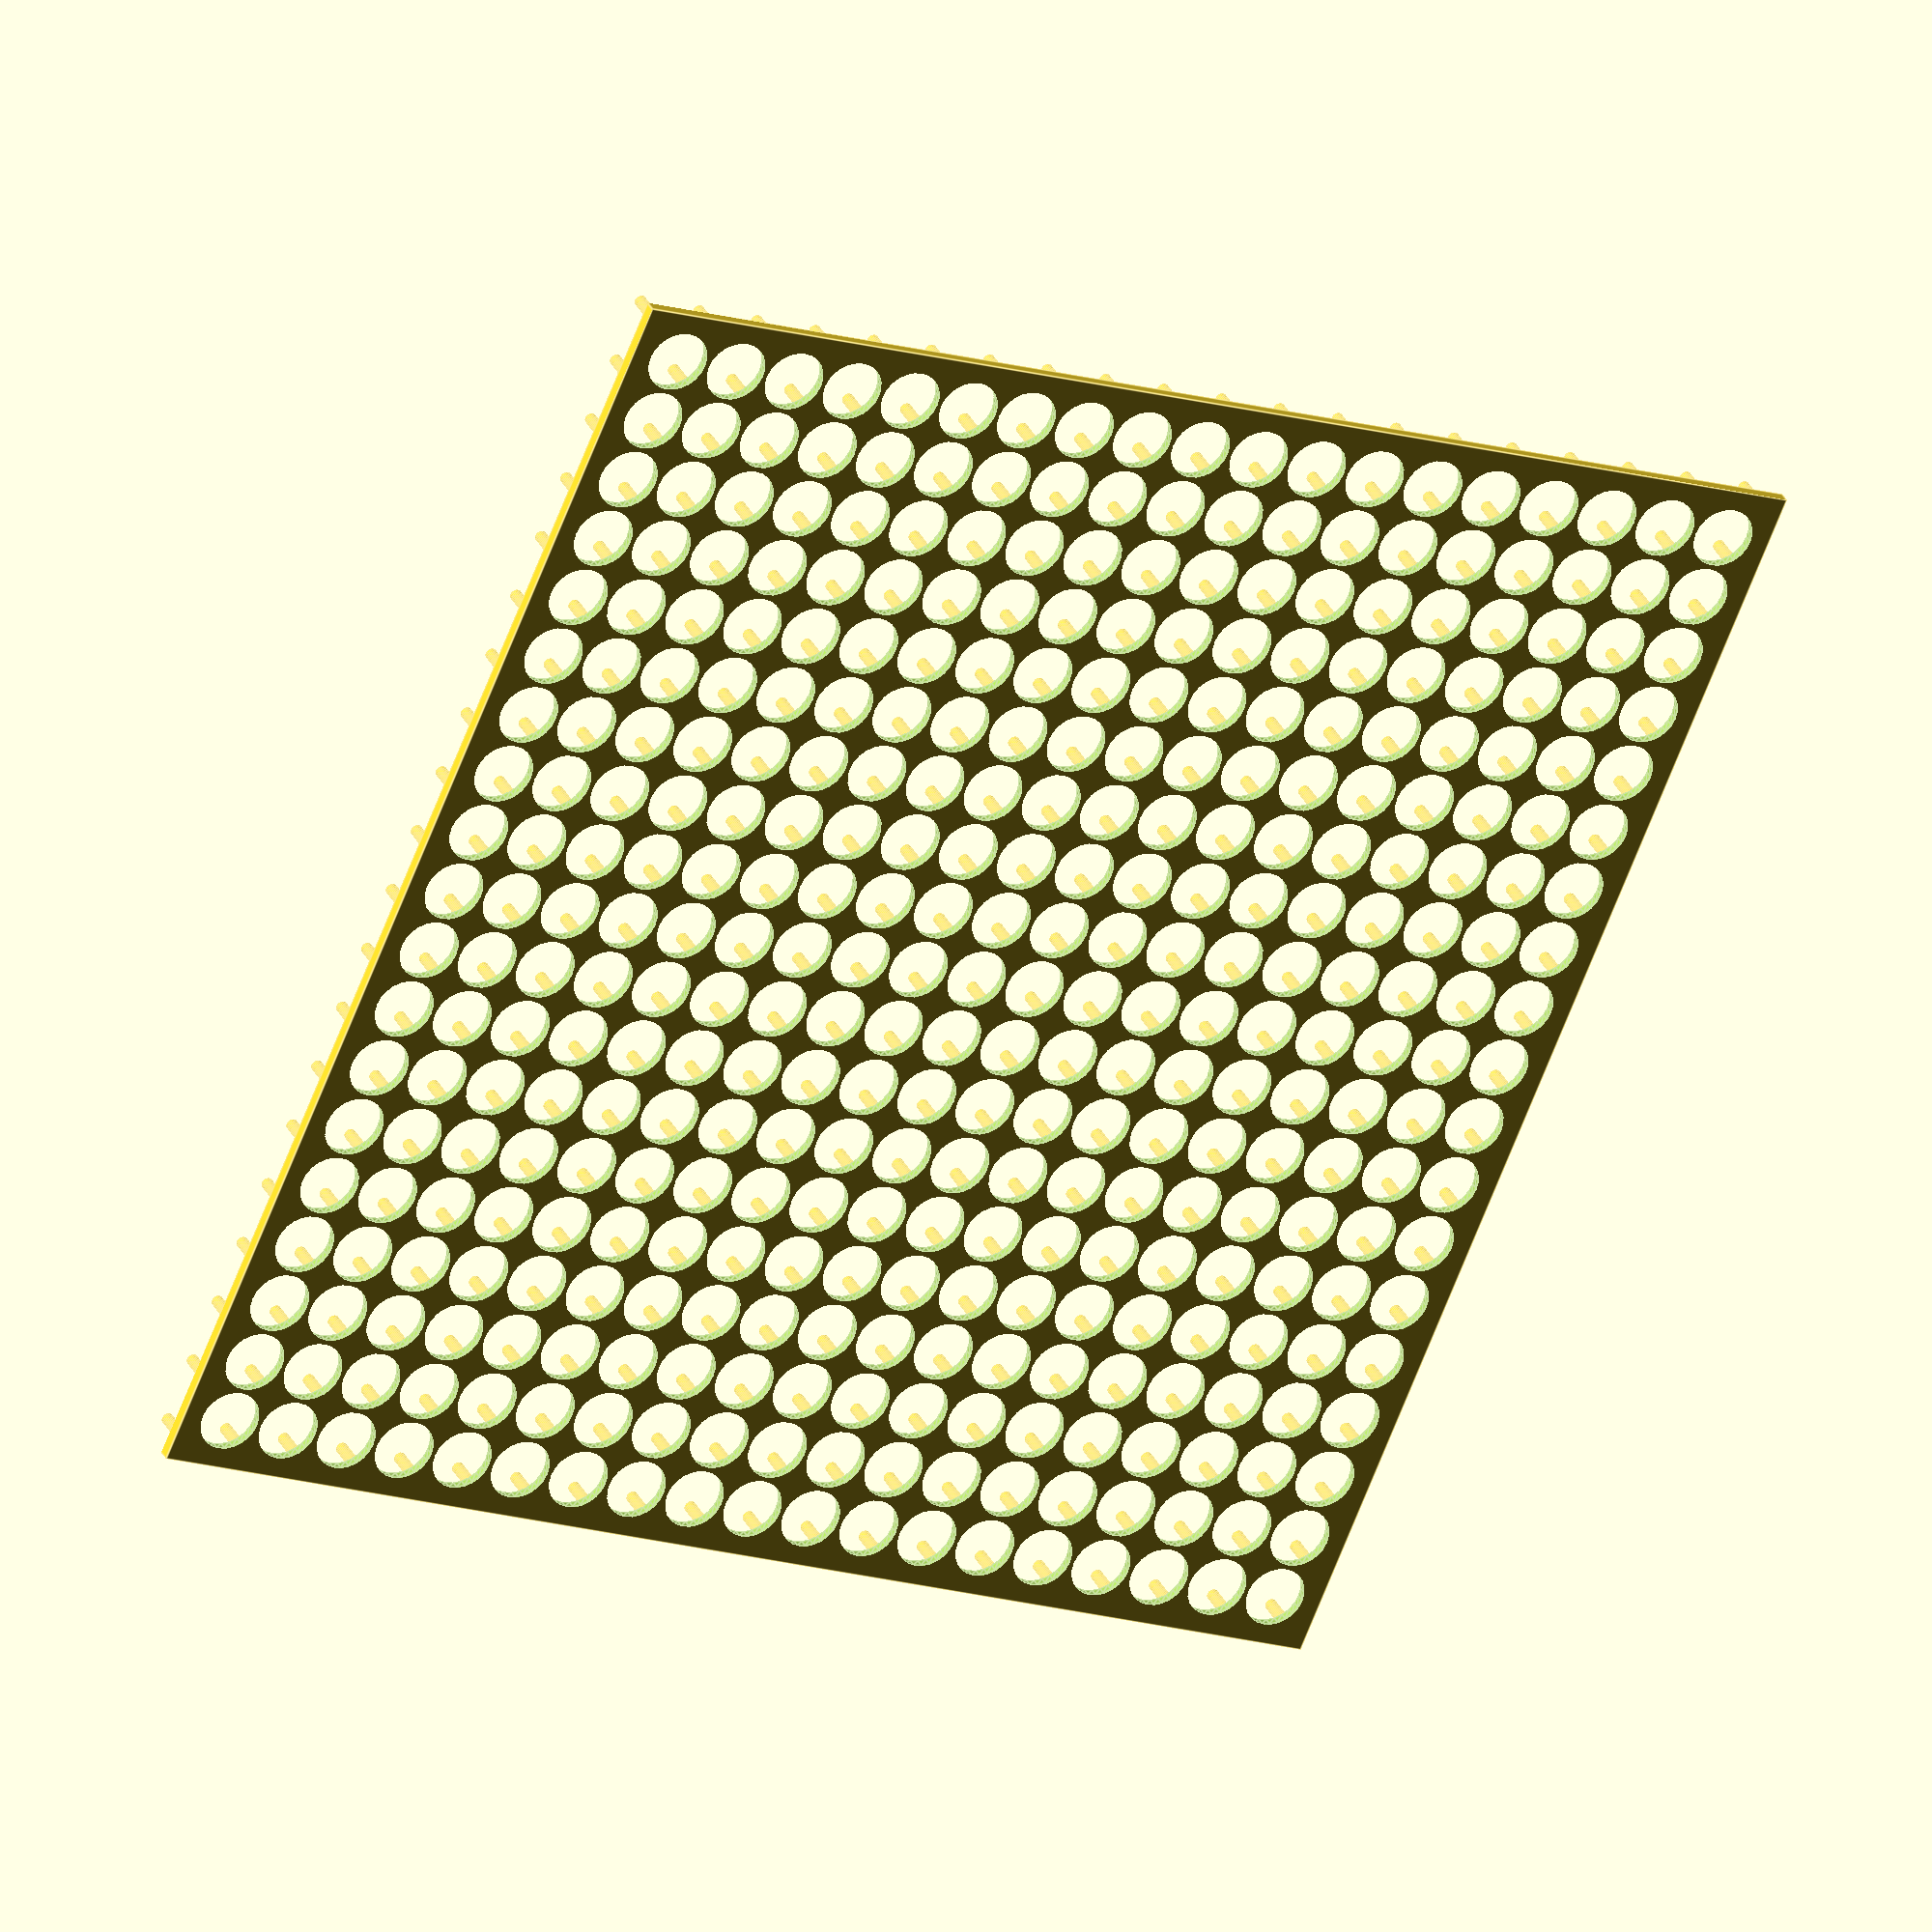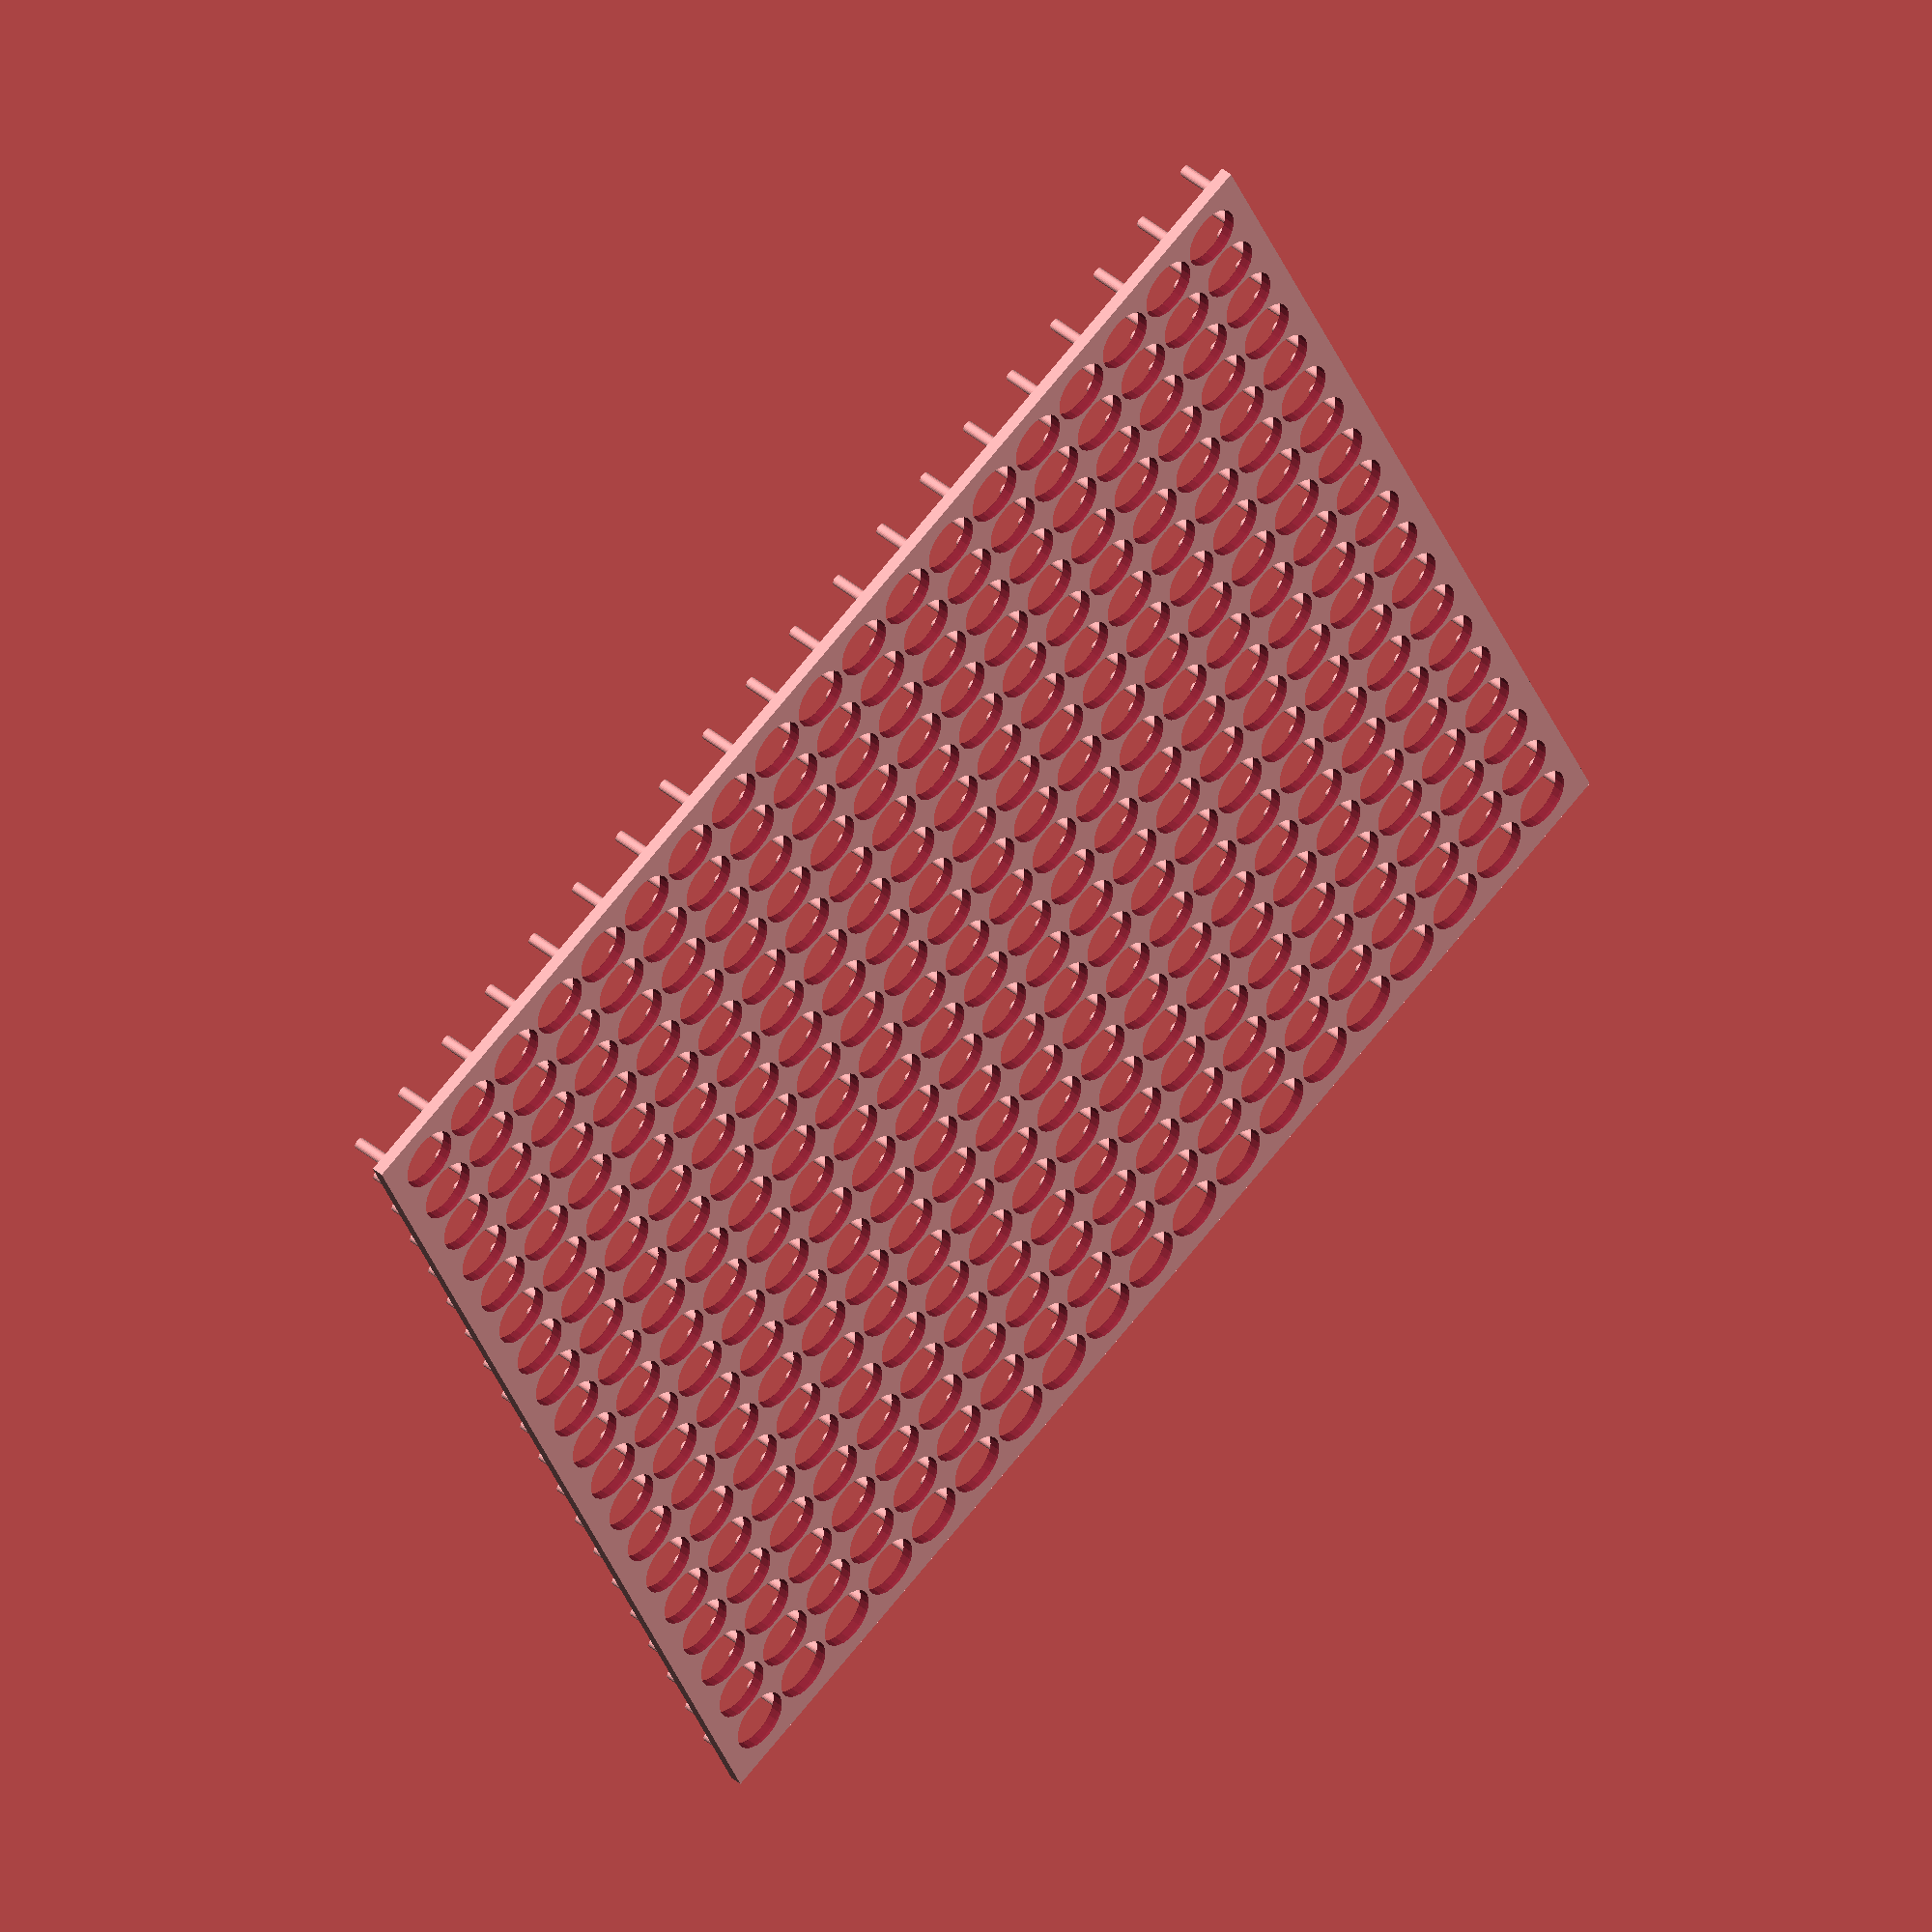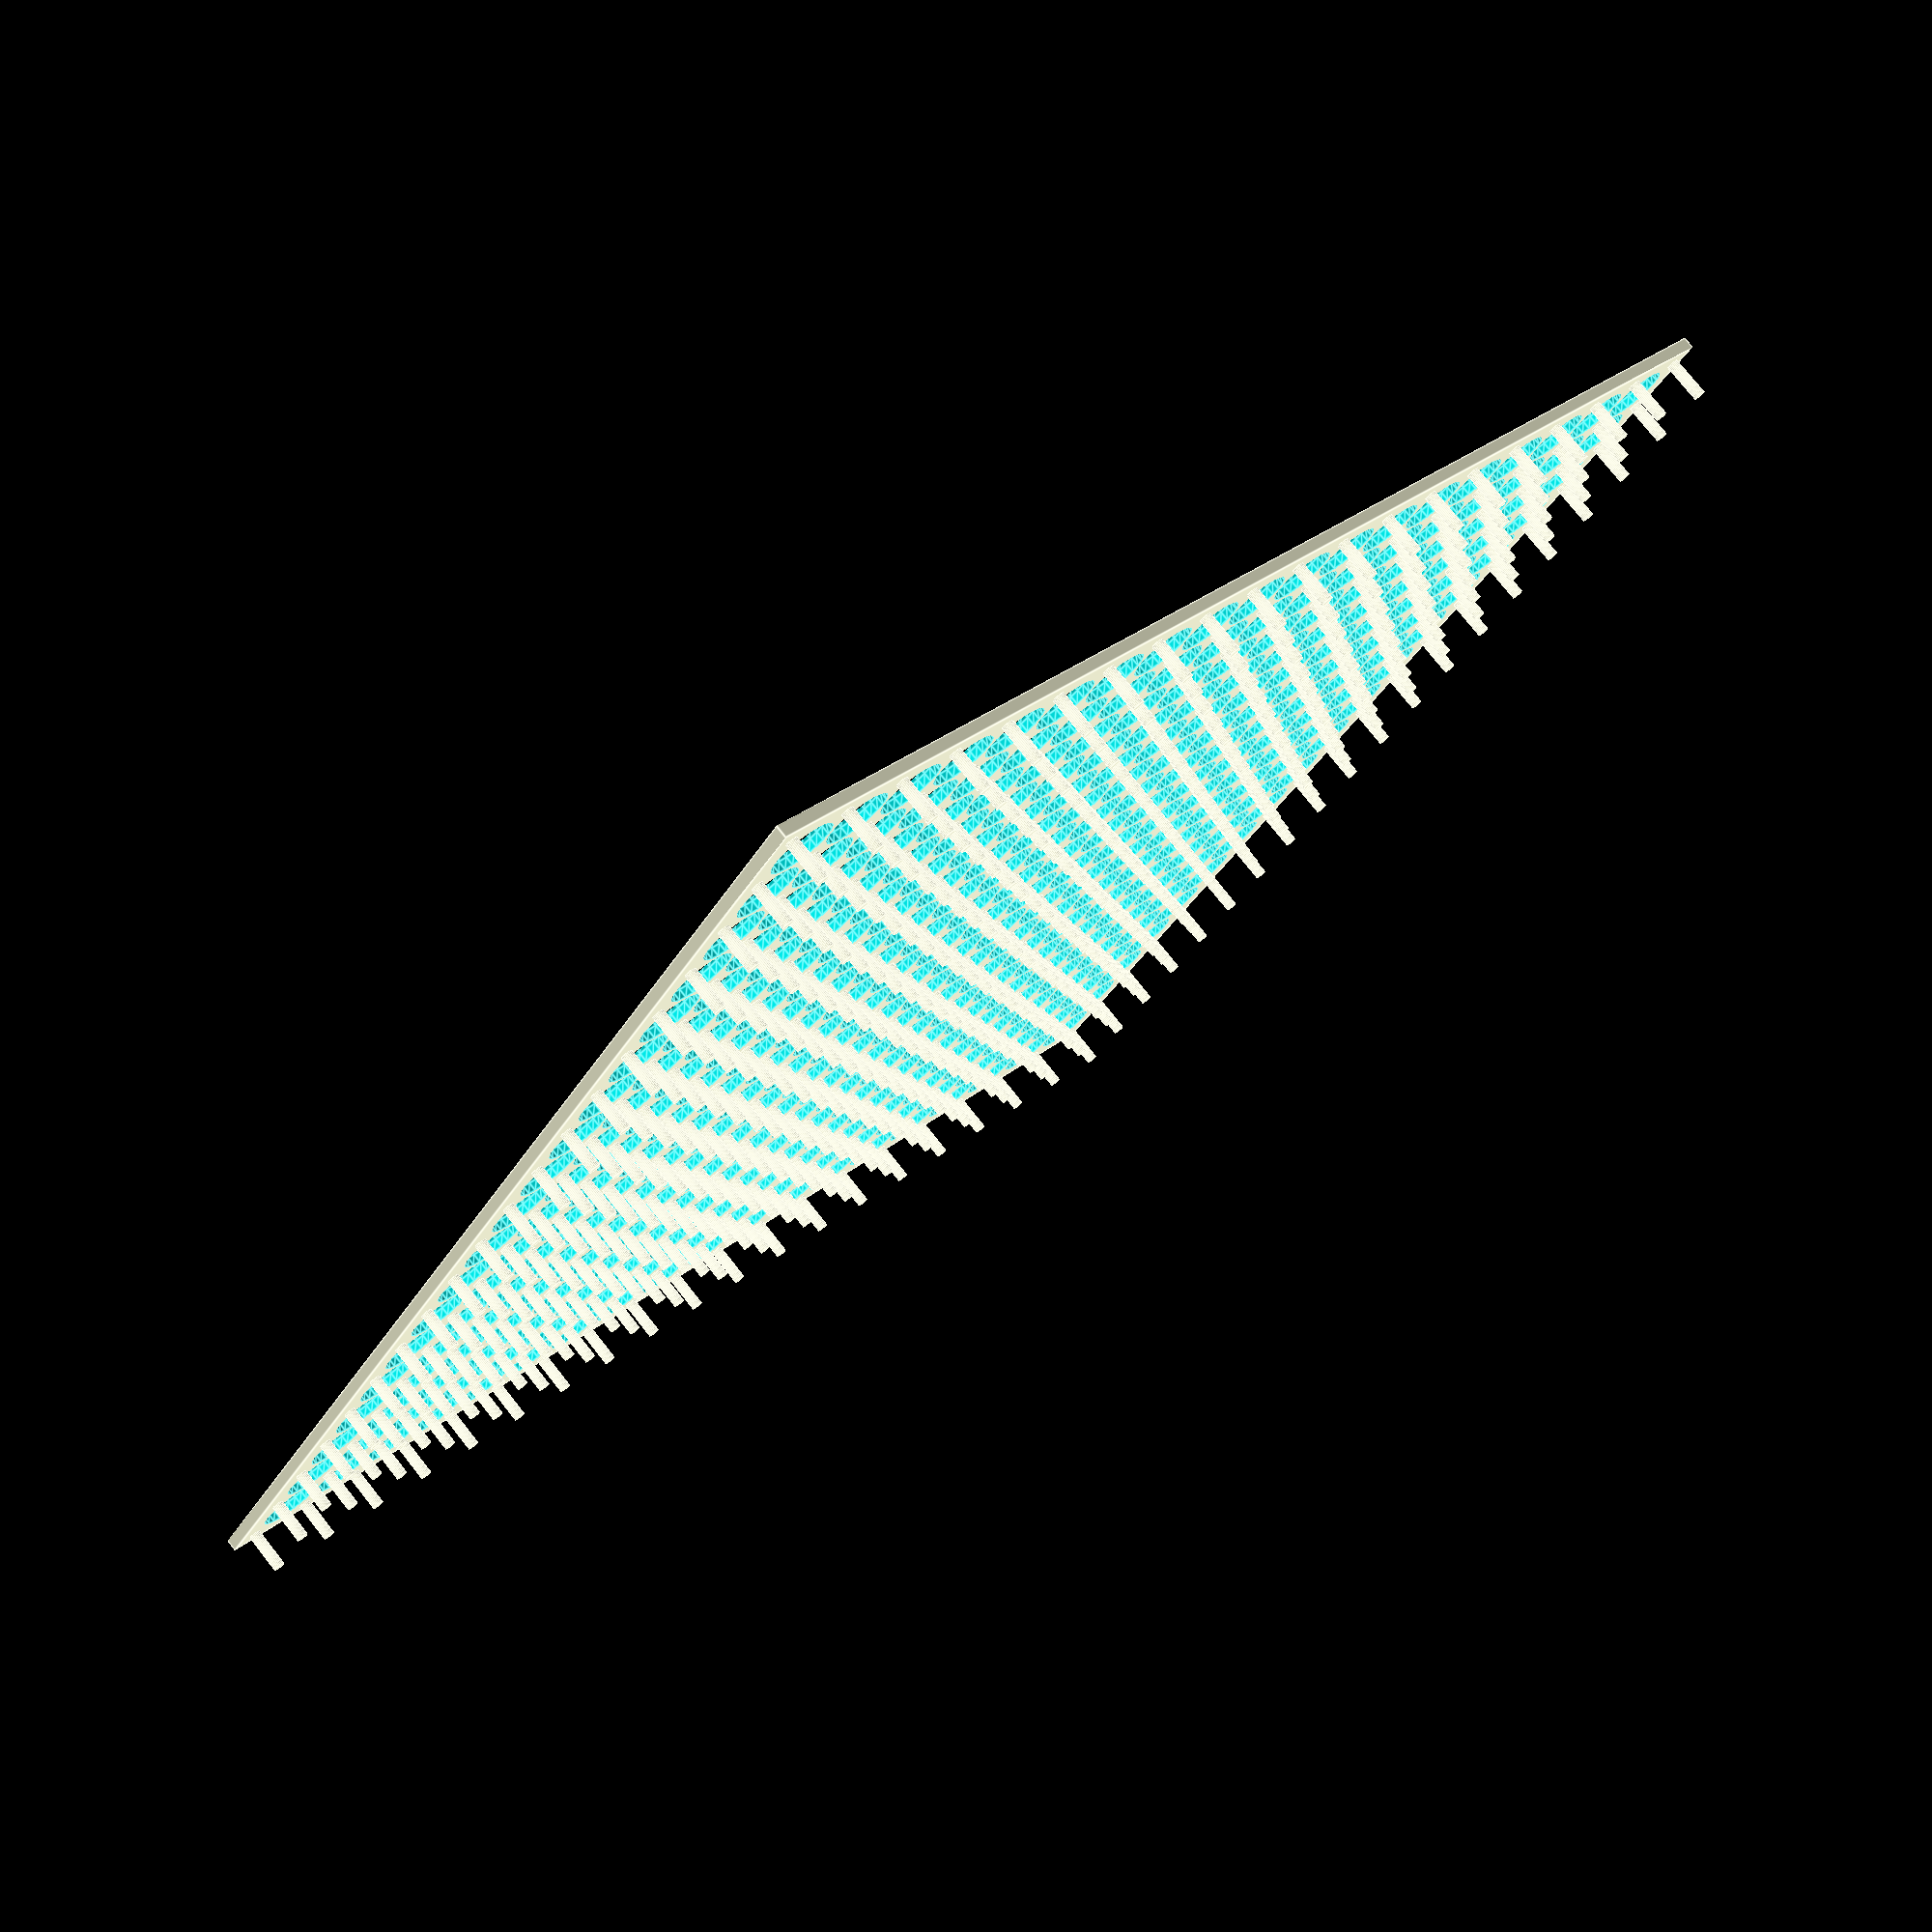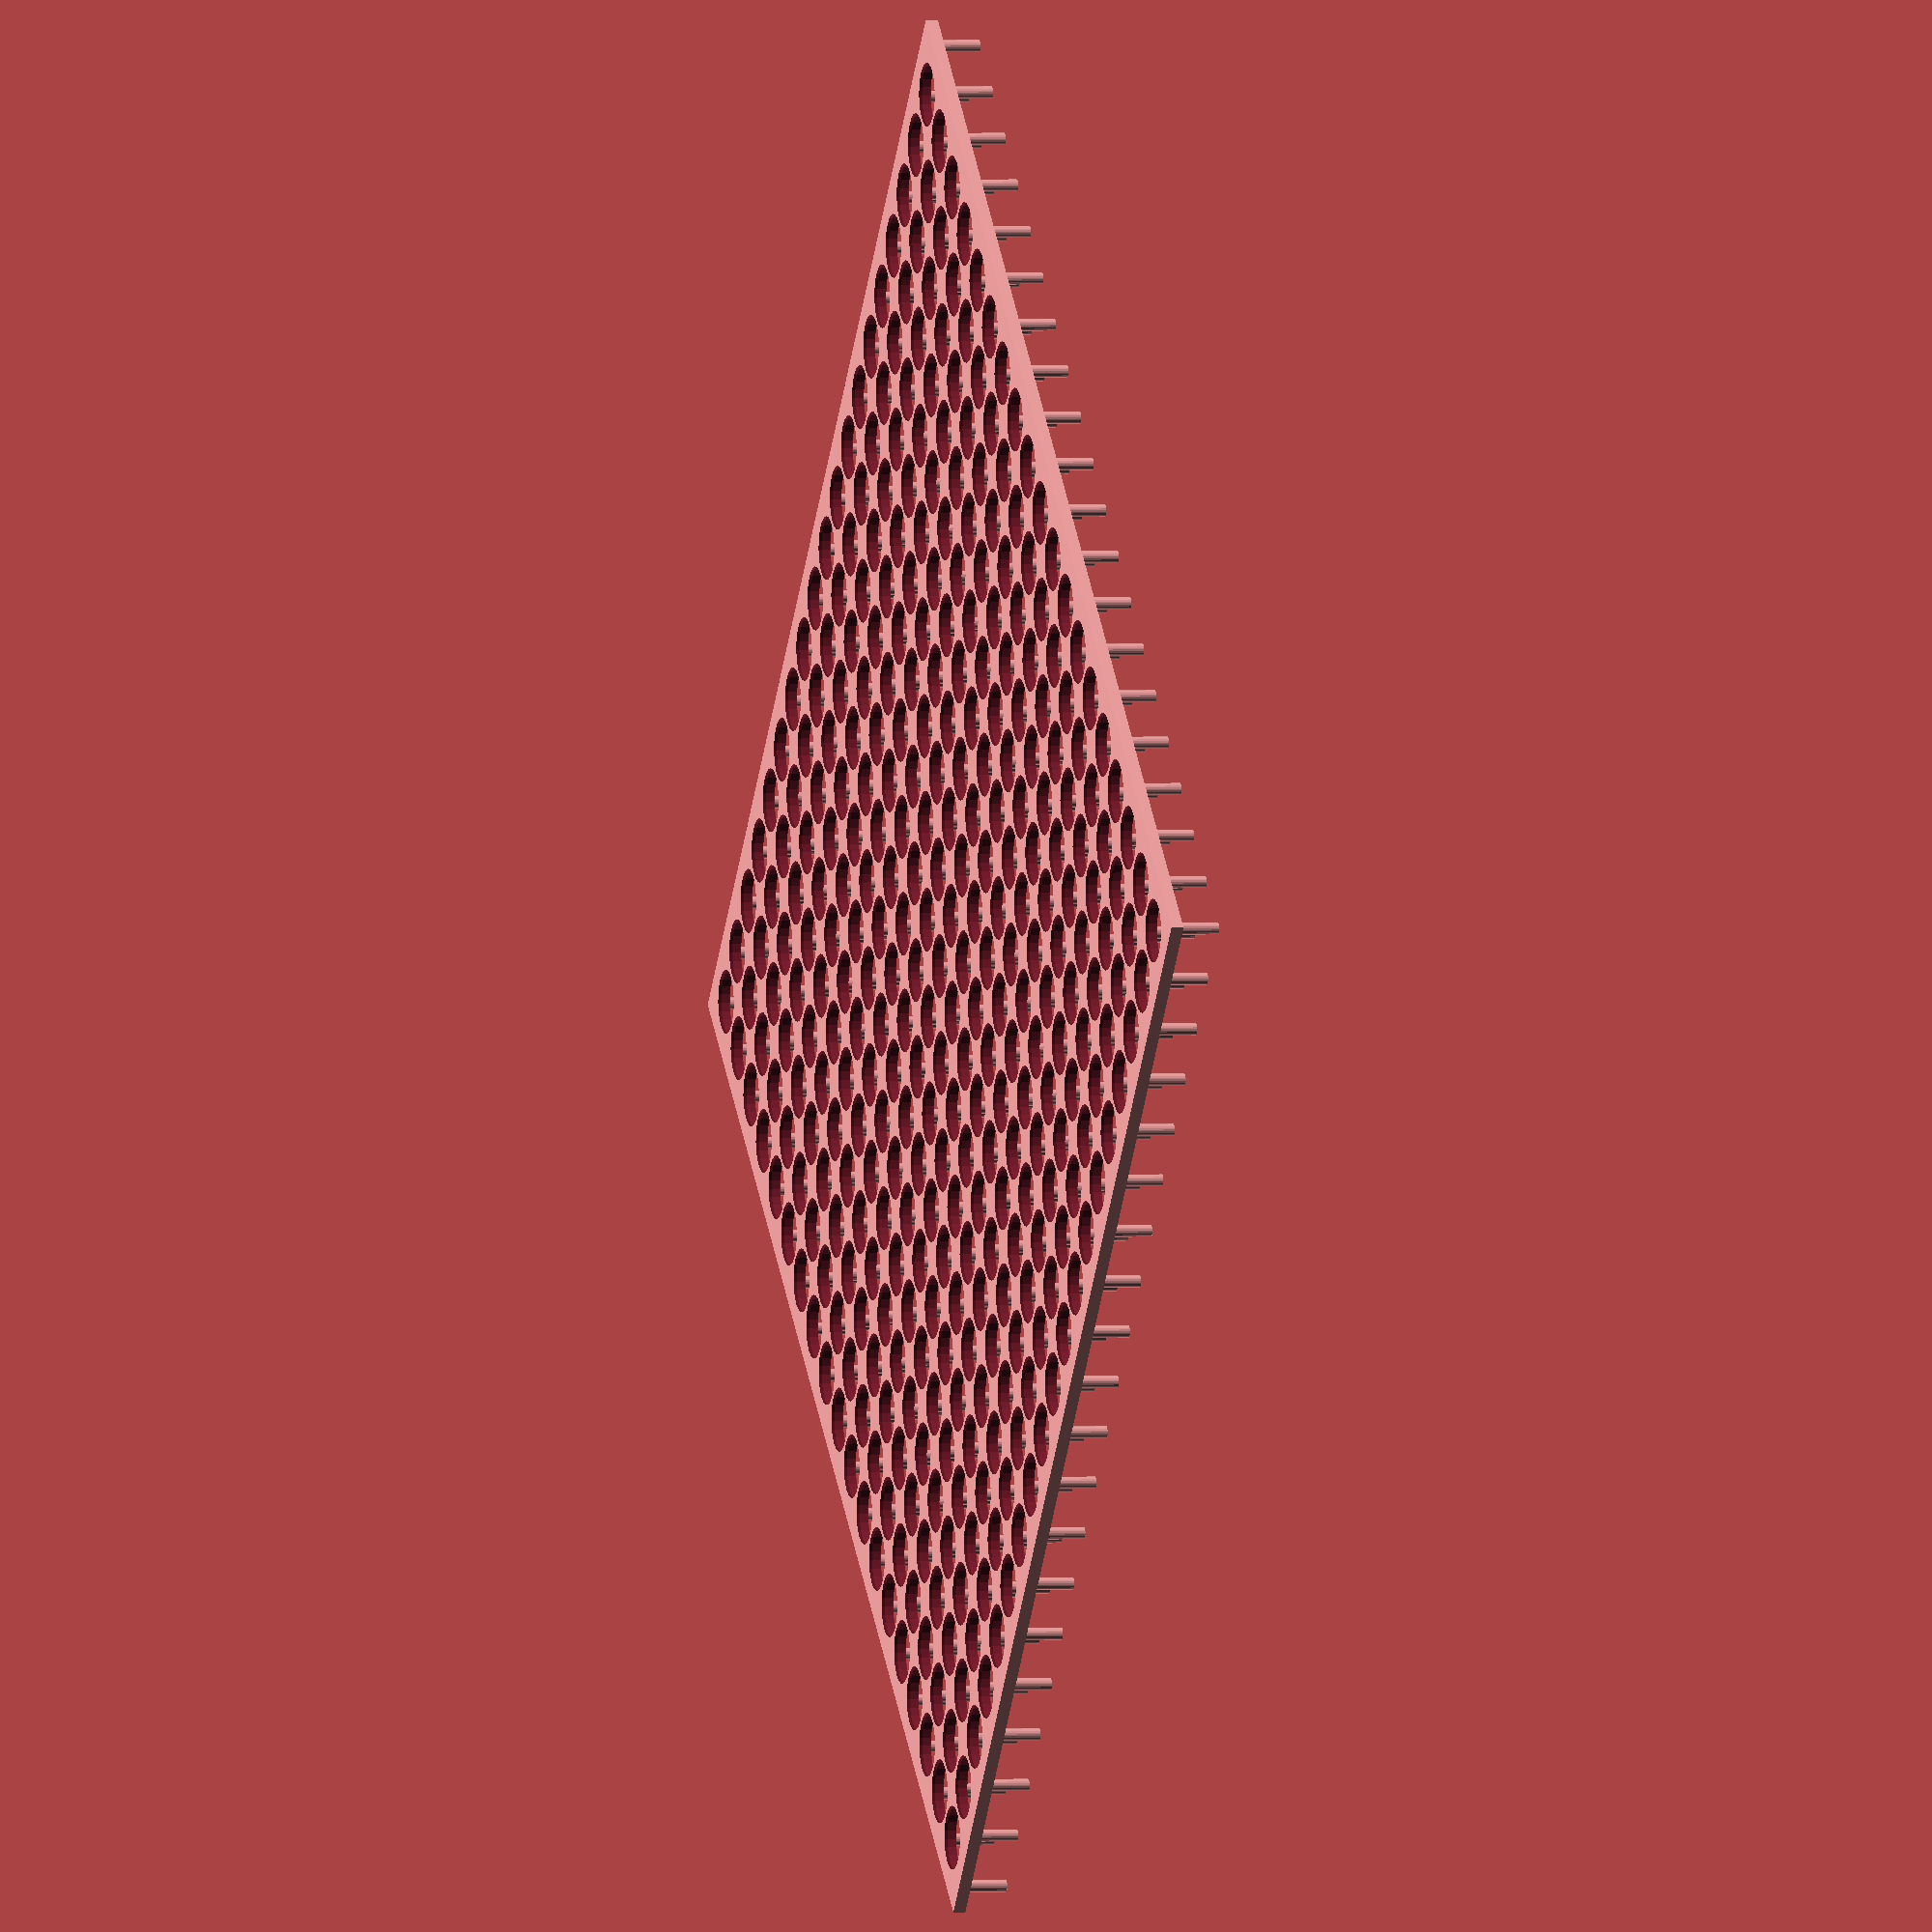
<openscad>
// =========================
// Marble Madness
// =========================

/* [Plate parameters] */
num_x       = 19;
num_y       = 19;
marble_d    = 16.18;     // mm diameter of largest marble (sphere)
hole_d      = 15.75;     // mm slightly smaller than the diameter of the smallest marble
pitch       = 16.67;     // mm (center-to-center)
margin      = 5;         // mm edge margin beyond outer hole edges
plate_height = 3;        // mm
led_height  = 2.15;      // mm
standoff_height = led_height + marble_d / 2; // height of standoffs
standoff_d  = 3;         // diameter of standoffs

/* [Shadow Box parameters] */
wall_thickness = 3;
lip_width = 4;
lip_height = 3;

/* [Quality settings] */
$fn_fast    = 24;        // low-poly for speed
$fn_final   = 96;        // smooth for export

// --- Auto quality based on preview mode ---
$fn_holes   = $preview ? $fn_fast : $fn_final;

module hole_plate(num_x, num_y, marble_d, hole_d, pitch, margin, plate_height, standoff_height, standoff_d) {
    // Calculate plate dimensions
    grid_span_x = (num_x - 1) * pitch;
    grid_span_y = (num_y - 1) * pitch;
    plate_x = grid_span_x + hole_d + 2 * margin;
    plate_y = grid_span_y + hole_d + 2 * margin;

    // Calculate vertical offset so sphere cuts hole_d at top face
    R = marble_d / 2;
    r = hole_d / 2;
    offset = sqrt(R*R - r*r);

    union() {
        // Plate with holes
        difference() {
            cube([plate_x, plate_y, plate_height], center = true);

            // Holes
            for (i = [0 : num_x - 1])
                for (j = [0 : num_y - 1]) {
                    x = -grid_span_x/2 + i * pitch;
                    y = -grid_span_y/2 + j * pitch;
                    // Place sphere so bottom face hole = hole_d
                    translate([x, y, plate_height/2 - offset])
                        sphere(d = marble_d, $fn = $fn_holes);
                }
        }

        // Standoffs
        for (i = [0 : num_x])
            for (j = [0 : num_y]) {
                x = -grid_span_x/2 + (i - 0.5) * pitch;
                y = -grid_span_y/2 + (j - 0.5) * pitch;
                translate([x, y, -standoff_height - plate_height/2])
                    cylinder(h = standoff_height, d = standoff_d, $fn = $fn_holes);
            }
    }
}


// =========================
// Shadow Box Module
// =========================

module shadow_box(inner_x, inner_y, height, wall_thickness, lip_width, lip_height) {
    outer_x = inner_x + 2 * wall_thickness;
    outer_y = inner_y + 2 * wall_thickness;

    difference() {
        // Outer box
        cube([outer_x, outer_y, height], center = true);

        // Inner cavity
        translate([0, 0, -lip_height])
            cube([inner_x, inner_y, height], center = true);
        
        // front lip
        translate([0, 0, height/2 - lip_height/2])
            cube([inner_x - 2 * lip_width, inner_y - 2 * lip_width, lip_height + 0.01], center = true);
    }
}

// =========================
// Modified Call with Shadow Box
// =========================

render_shadow_box = false;
render_marble_plate = true;
render_back_plate = false;

module hole_plate_with_box() {
    // Calculate plate dimensions
    grid_span_x = (num_x - 1) * pitch;
    grid_span_y = (num_y - 1) * pitch;
    plate_x = grid_span_x + hole_d + 2 * margin;
    plate_y = grid_span_y + hole_d + 2 * margin;

    if (render_shadow_box)
        difference() {
            // Shadow box around the marble plate
            shadow_box_height = lip_height + plate_height + standoff_height + plate_height + plate_height / 2;
            translate([0, 0, lip_height -shadow_box_height/2 + plate_height/2])
                shadow_box(plate_x, plate_y, shadow_box_height, wall_thickness, lip_width, lip_height);
               
            // remove a notch for the LED power/data lines
            notch_width = 2;
            notch_height = plate_height * 2.5;
            outer_x = plate_x + 2 * wall_thickness;
            grid_span_y = (num_y - 1) * pitch;
            x = -outer_x/2 + wall_thickness / 2 - 0.01;
            y = grid_span_y/2 + 0 * pitch;
            z = -(standoff_height + notch_height/2 - plate_height / 2);
            translate([x - 0.01, y, z])
                cube([wall_thickness + 0.05, notch_width, notch_height + 0.01], center = true);
        }

    // Marble plate itself
    if (render_marble_plate)
        hole_plate(num_x, num_y, marble_d, hole_d, pitch, margin, plate_height, standoff_height, standoff_d);
    
    // Back plate
    if (render_back_plate)
        translate([0, 0, -standoff_height -plate_height])
            color("black") 
                cube([plate_x, plate_y, plate_height], center = true);
}

// --- Call ---
hole_plate_with_box();

</openscad>
<views>
elev=147.7 azim=203.2 roll=202.8 proj=o view=edges
elev=315.2 azim=157.1 roll=313.5 proj=o view=solid
elev=282.3 azim=55.6 roll=141.6 proj=p view=edges
elev=358.9 azim=41.6 roll=75.8 proj=o view=solid
</views>
